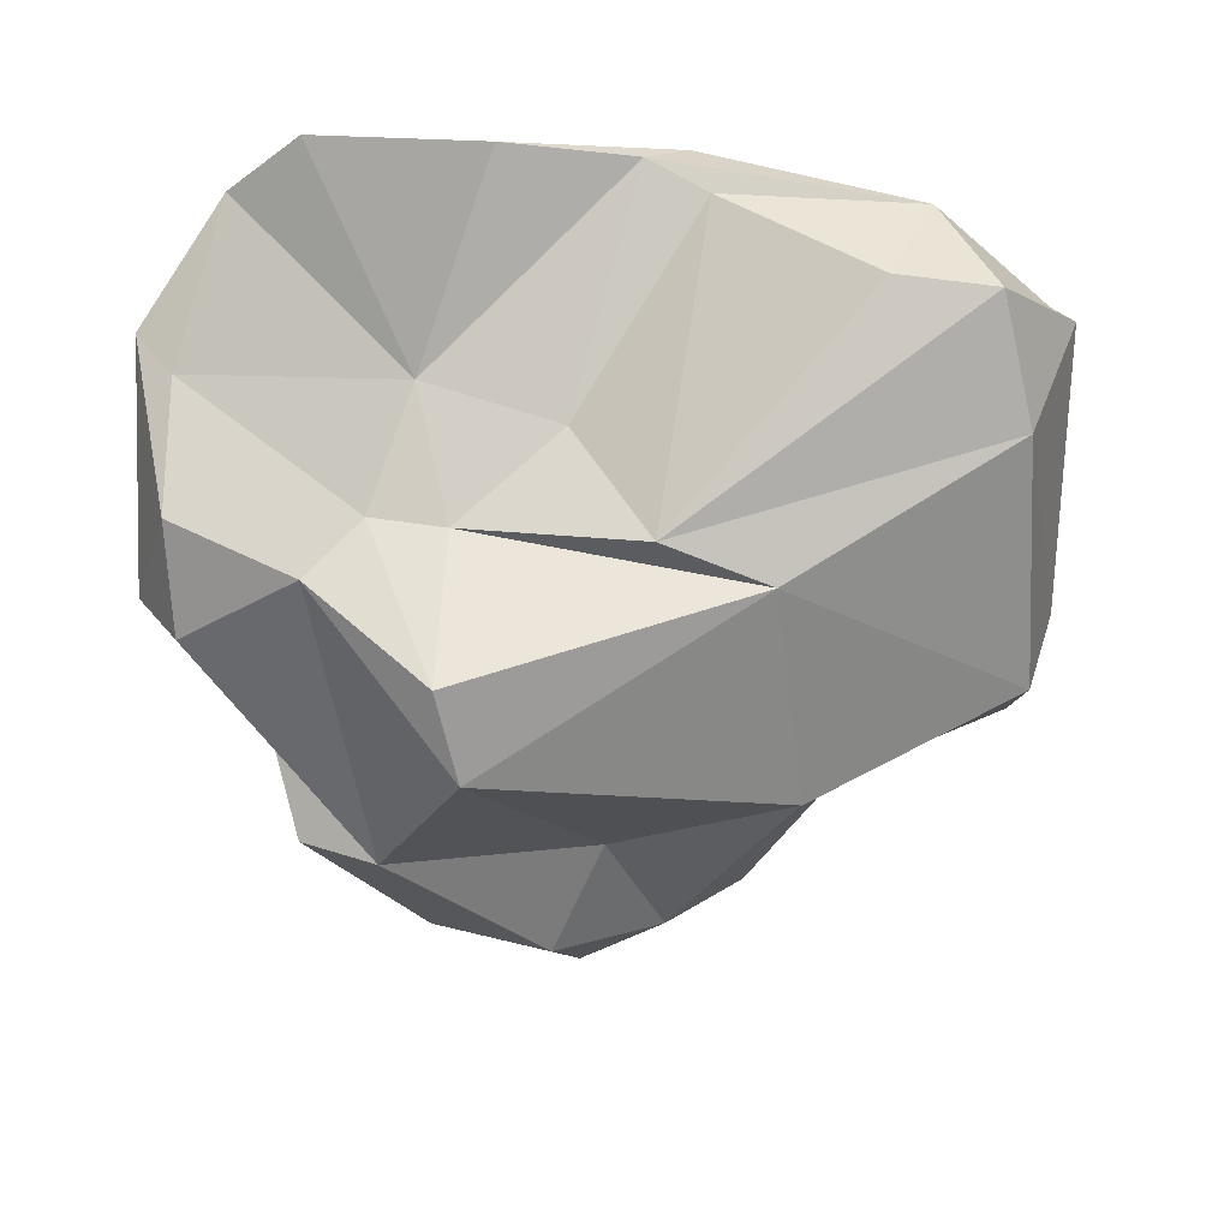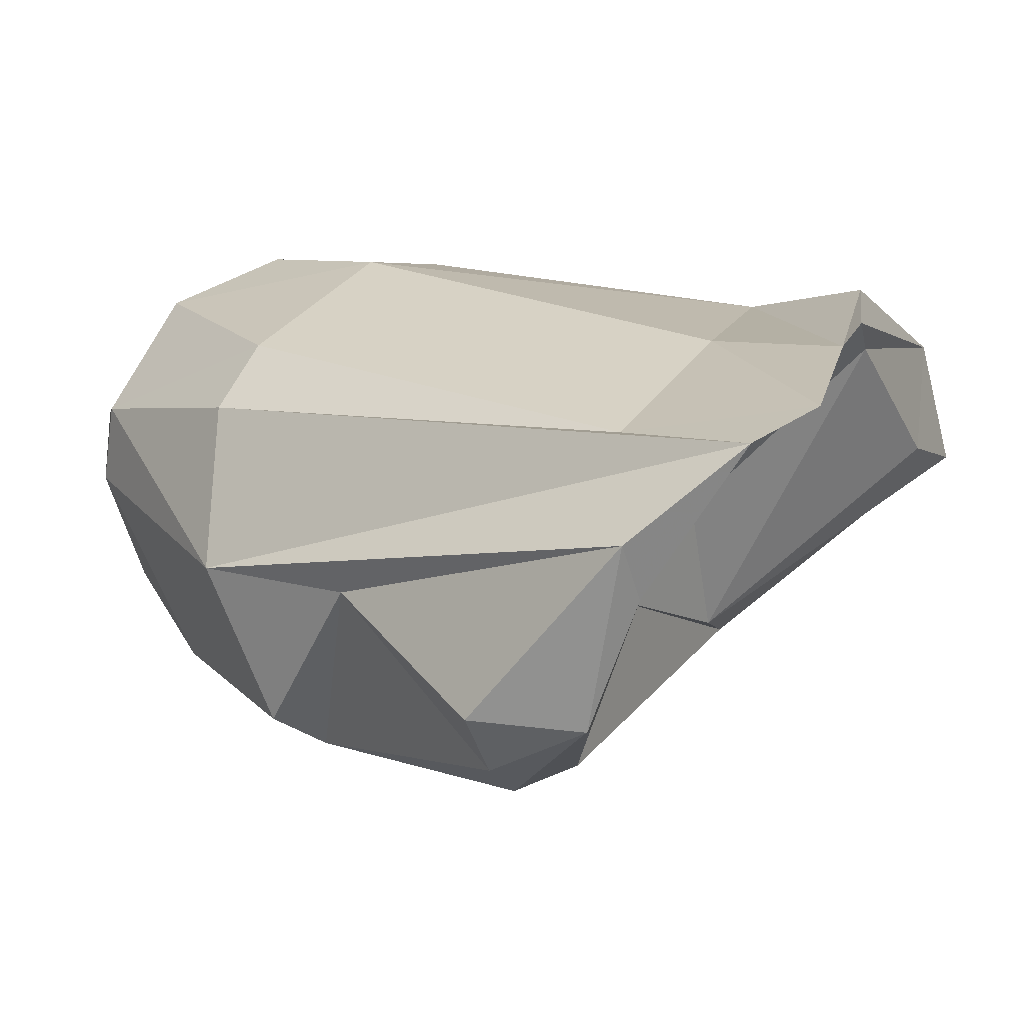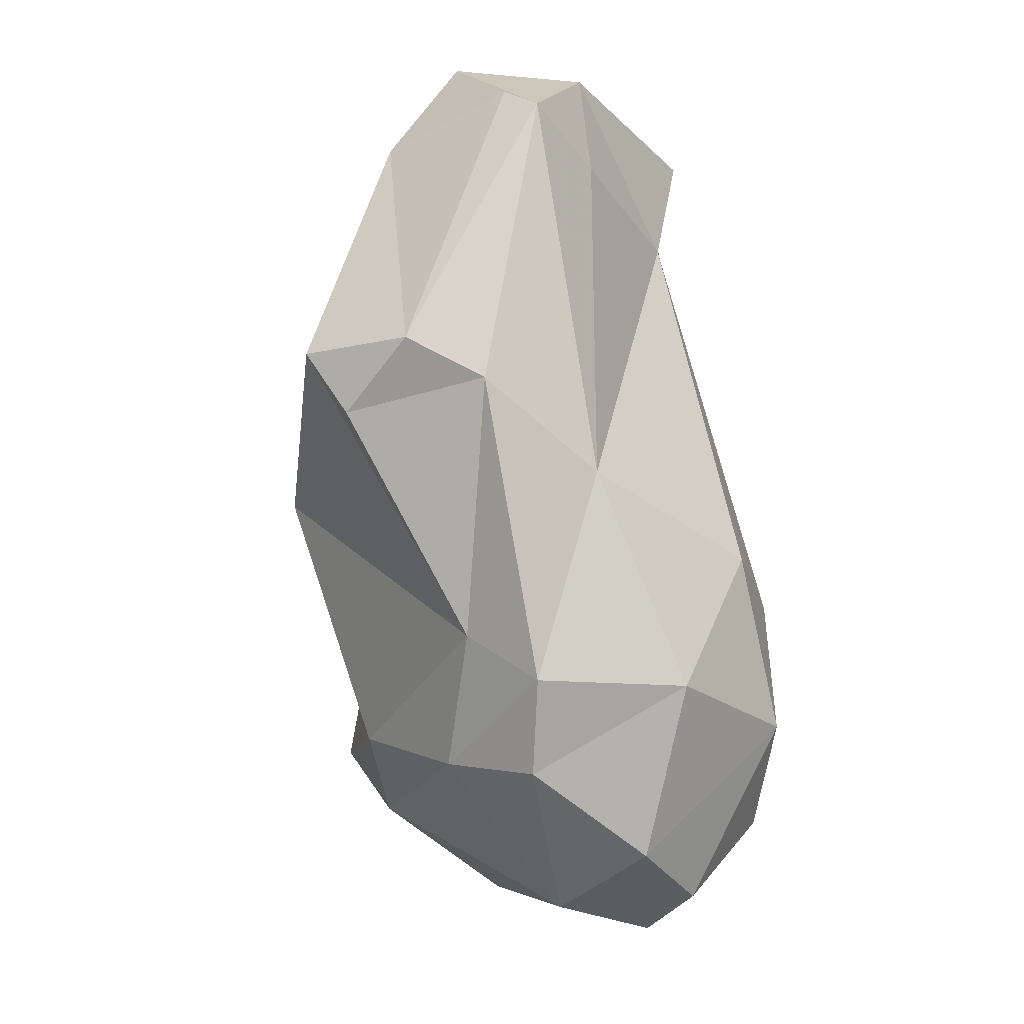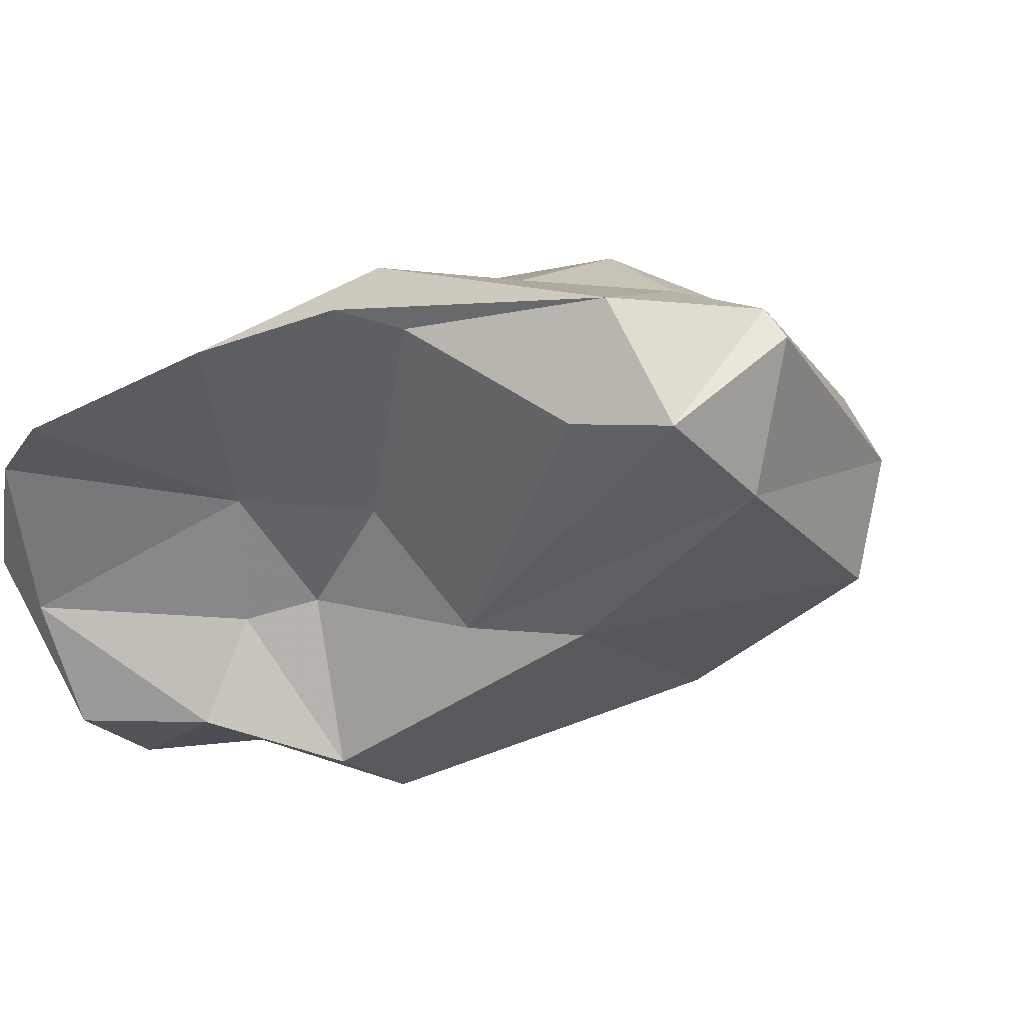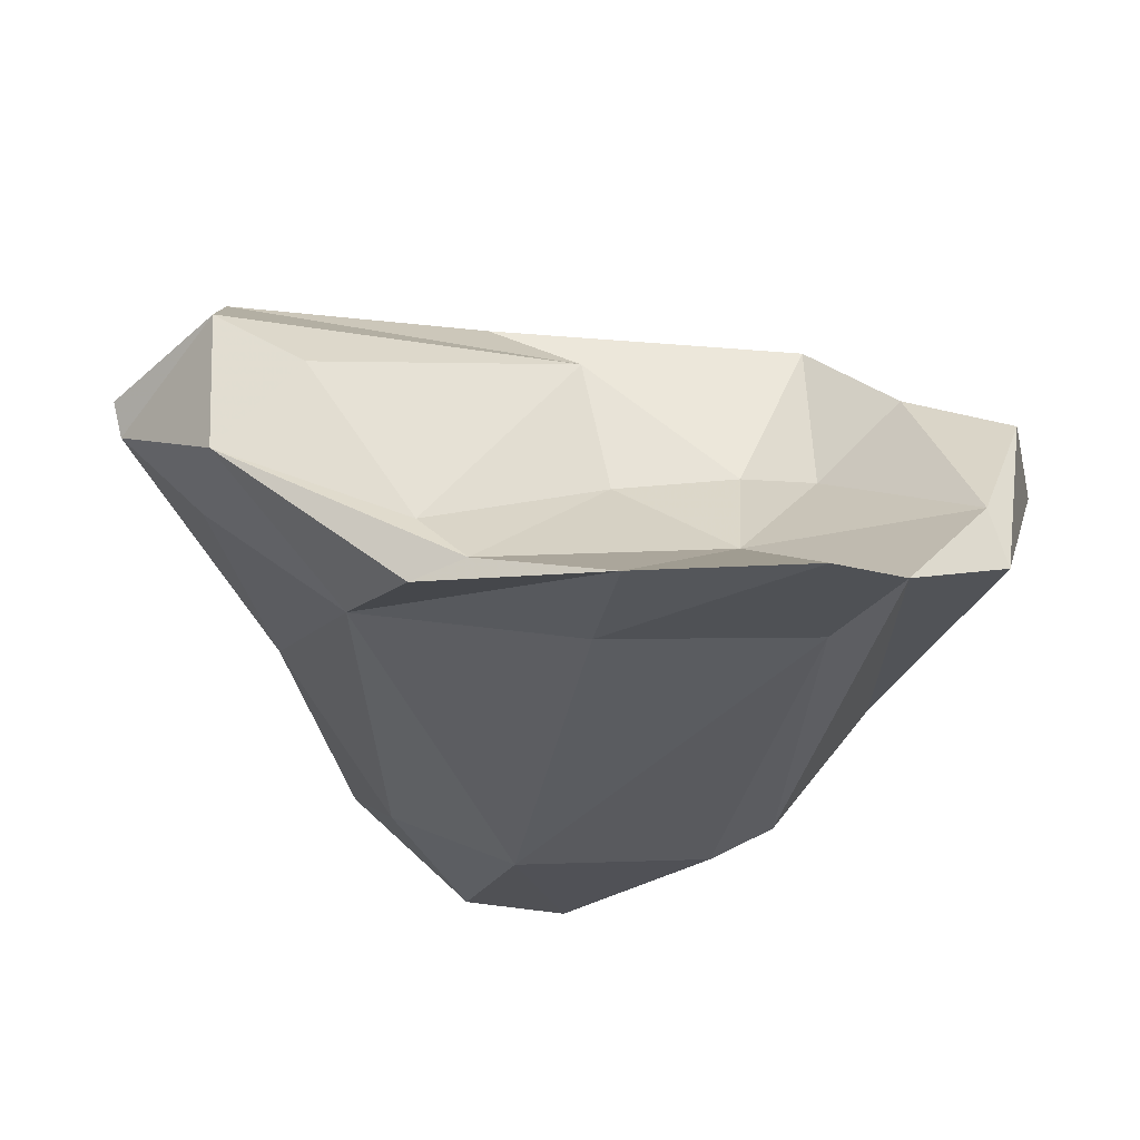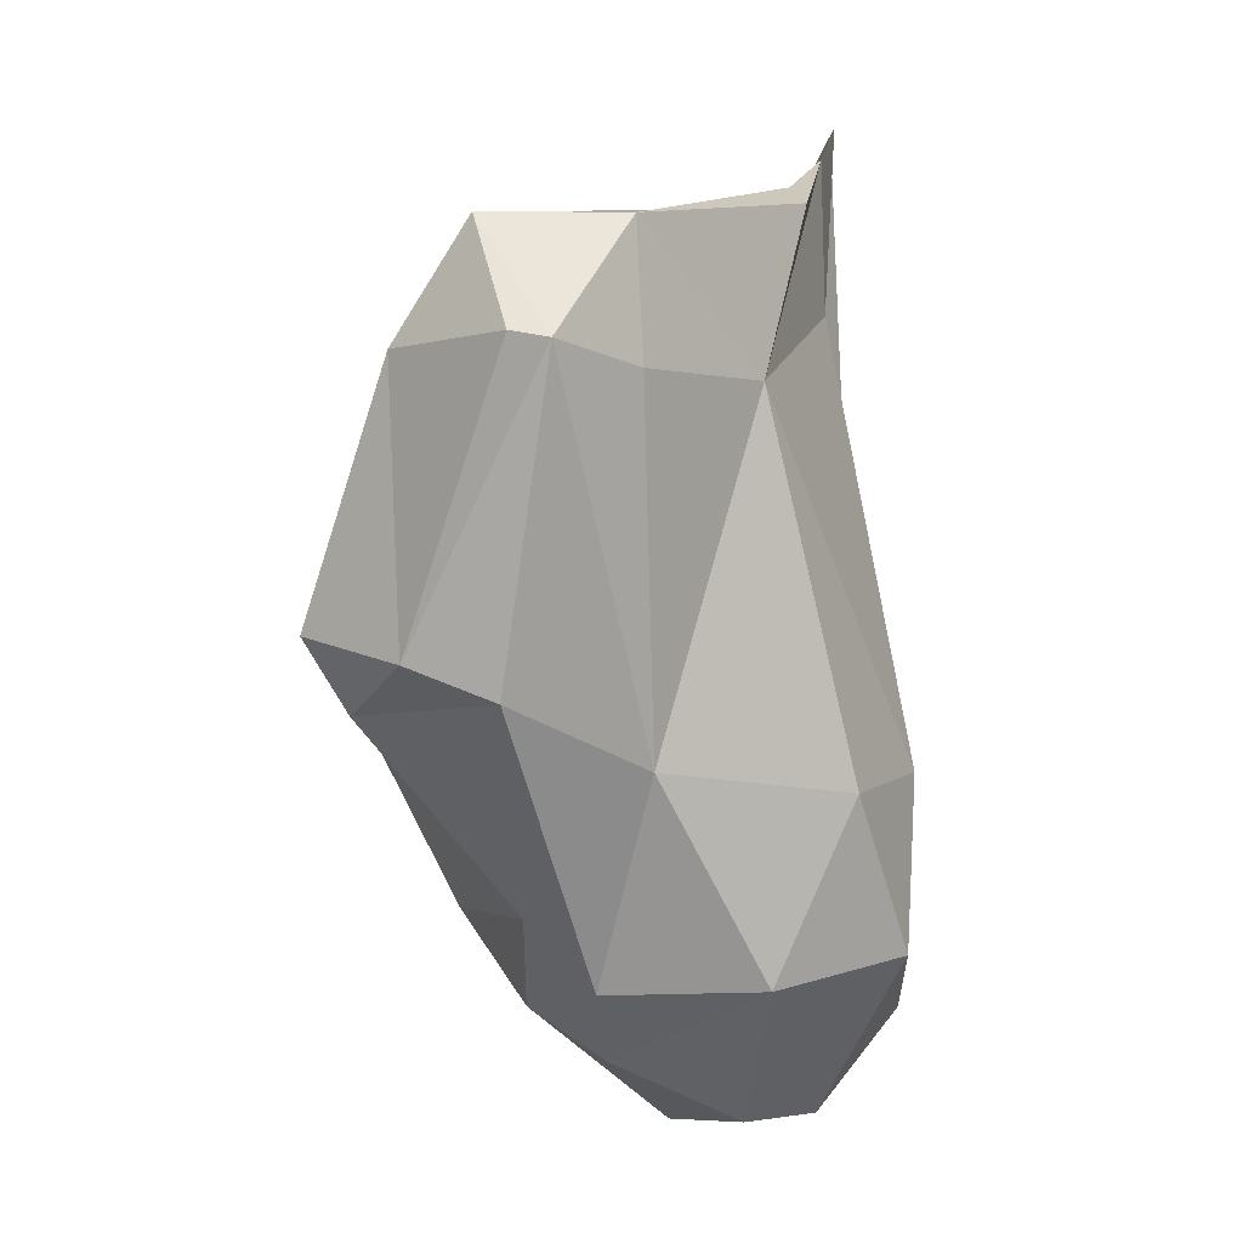
<metadata>
{"format":"obj","ext":"obj","renderer":"f3d","projection":"perspective","resolution":1024,"background":"white","views":[{"elev":44.0,"azim":6.9,"up":"+Z"},{"elev":-2.6,"azim":-60.4,"up":"+Y"},{"elev":-25.2,"azim":111.4,"up":"+Z"},{"elev":-1.2,"azim":25.2,"up":"+Y"},{"elev":67.0,"azim":-152.3,"up":"+Z"},{"elev":5.9,"azim":122.4,"up":"+Z"}]}
</metadata>
<code>
v 182.5 271.4 102.5
v 183.7 267.7 101.1
v 184 273.5 104.6
v 183.4 270.4 102.5
v 182.9 267.9 98.65
v 183.9 266.8 98.66
v 184.2 270.6 94.73
v 185.4 274.3 105.5
v 185.2 274.9 90.69
v 185.7 267.7 91.93
v 187.5 267.1 92.13
v 186.3 267.6 99.81
v 187.1 270.1 99.36
v 184.4 271.2 90.91
v 185.2 273.9 101.1
v 187.8 272.8 100.7
v 186.1 276.4 91.12
v 187.4 273.5 85.6
v 189.5 276.3 101.2
v 187 275.2 86.1
v 188.1 269.2 87.82
v 189.1 275.9 104.6
v 189 266.7 98.03
v 191.1 267.8 88.92
v 192 276.8 103.9
v 189.2 278.1 86.36
v 189.1 271.2 85.49
v 190.8 276.9 84.2
v 194.6 277.7 99.95
v 188.8 270.5 98.82
v 190.1 278.8 91.68
v 189.8 275.4 83.82
v 192 273.9 83.91
v 190.9 272.6 100
v 195.5 269.8 98.62
v 191.5 269.1 87.1
v 192.1 268.8 91.5
v 192.9 277.7 103.5
v 193.4 269.4 88.3
v 193.4 276.4 103.4
v 191.3 279.3 88.03
v 196.3 268.6 93.58
v 189.6 266 96.04
v 193.3 276.6 84.53
v 195 272.2 86.79
v 198 276.9 103.1
v 193.1 269.9 99.46
v 197.2 274.3 103.2
v 195.1 278.2 87.88
v 193.3 279.2 91.69
v 195.6 274.6 86.05
v 196.9 275.3 87.79
v 198.4 277.2 100.3
v 200.2 275.2 93.99
v 197.5 277 92.49
v 200.9 271 95.09
v 199.5 274.2 103.2
v 197 273.5 89.13
v 200.4 272.8 100.6
v 200.6 276.7 100.8
v 200.5 271.9 93.55
v 201.2 276.1 101
v 201.3 273.8 94.74
g foo
f 48 57 46
f 48 46 40
f 47 57 48
f 25 46 38
f 40 46 25
f 47 48 40
f 25 38 22
f 34 47 40
f 34 40 25
f 30 47 34
f 25 22 16
f 34 25 16
f 30 34 16
f 16 22 8
f 16 8 3
f 13 30 16
f 4 16 3
f 13 16 4
f 4 3 1
f 12 13 4
f 2 12 4
f 2 4 1
f 60 57 62
f 53 46 60
f 57 60 46
f 59 62 57
f 59 57 47
f 46 29 38
f 46 53 29
f 59 47 35
f 38 29 22
f 29 19 22
f 30 35 47
f 8 22 19
f 8 19 15
f 23 30 13
f 30 23 35
f 15 3 8
f 23 13 12
f 2 6 12
f 1 5 2
f 6 2 5
f 63 62 59
f 35 56 59
f 43 42 35
f 23 43 35
f 9 15 17
f 9 3 15
f 43 23 12
f 3 14 1
f 3 9 14
f 1 14 7
f 43 12 11
f 5 1 7
f 7 11 6
f 6 11 12
f 6 5 7
f 60 62 63
f 63 54 60
f 53 60 55
f 54 55 60
f 59 56 63
f 55 29 53
f 55 50 29
f 50 31 29
f 42 56 35
f 31 19 29
f 19 31 15
f 31 17 15
f 42 43 37
f 43 11 37
f 14 10 7
f 10 11 7
f 61 54 63
f 61 63 56
f 58 54 61
f 49 50 55
f 52 55 54
f 52 54 58
f 41 50 49
f 56 58 61
f 41 31 50
f 42 58 56
f 41 26 31
f 39 45 58
f 39 58 42
f 31 26 17
f 37 39 42
f 26 20 17
f 24 39 37
f 9 17 20
f 11 24 37
f 9 20 14
f 14 20 18
f 21 14 18
f 24 11 21
f 10 14 21
f 21 11 10
f 49 55 52
f 51 49 52
f 44 41 49
f 44 49 51
f 28 41 44
f 45 51 52
f 58 45 52
f 26 41 28
f 33 44 51
f 32 28 44
f 32 44 33
f 33 51 45
f 45 39 36
f 32 26 28
f 36 33 45
f 20 26 32
f 27 33 36
f 18 20 32
f 18 32 33
f 27 18 33
f 24 36 39
f 21 18 27
f 21 27 36
f 21 36 24
g

</code>
